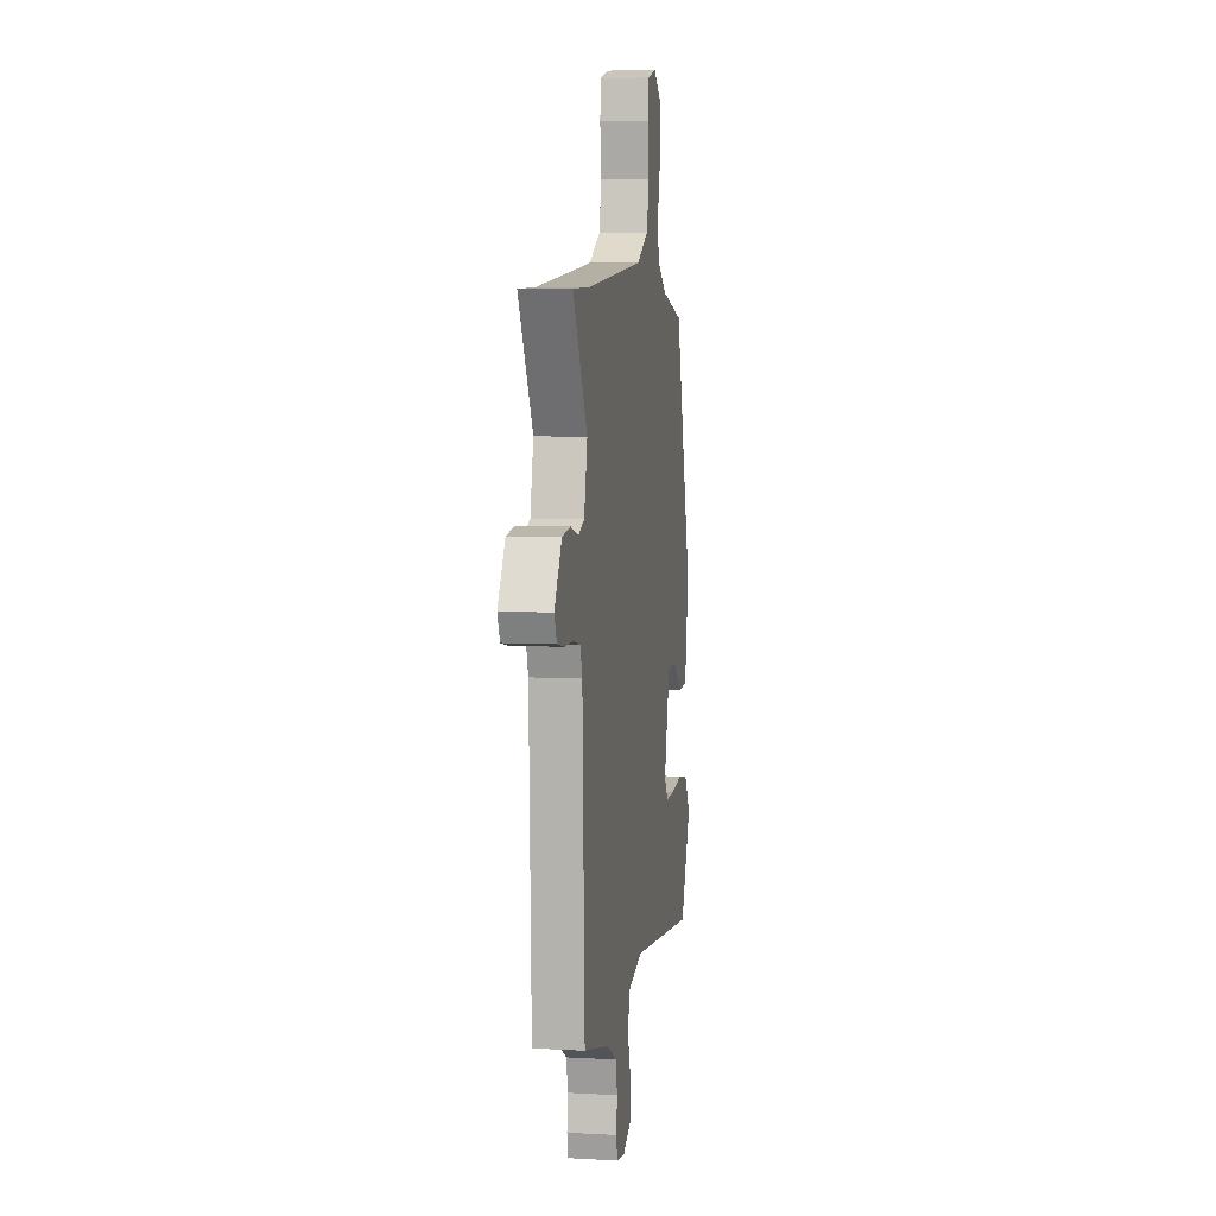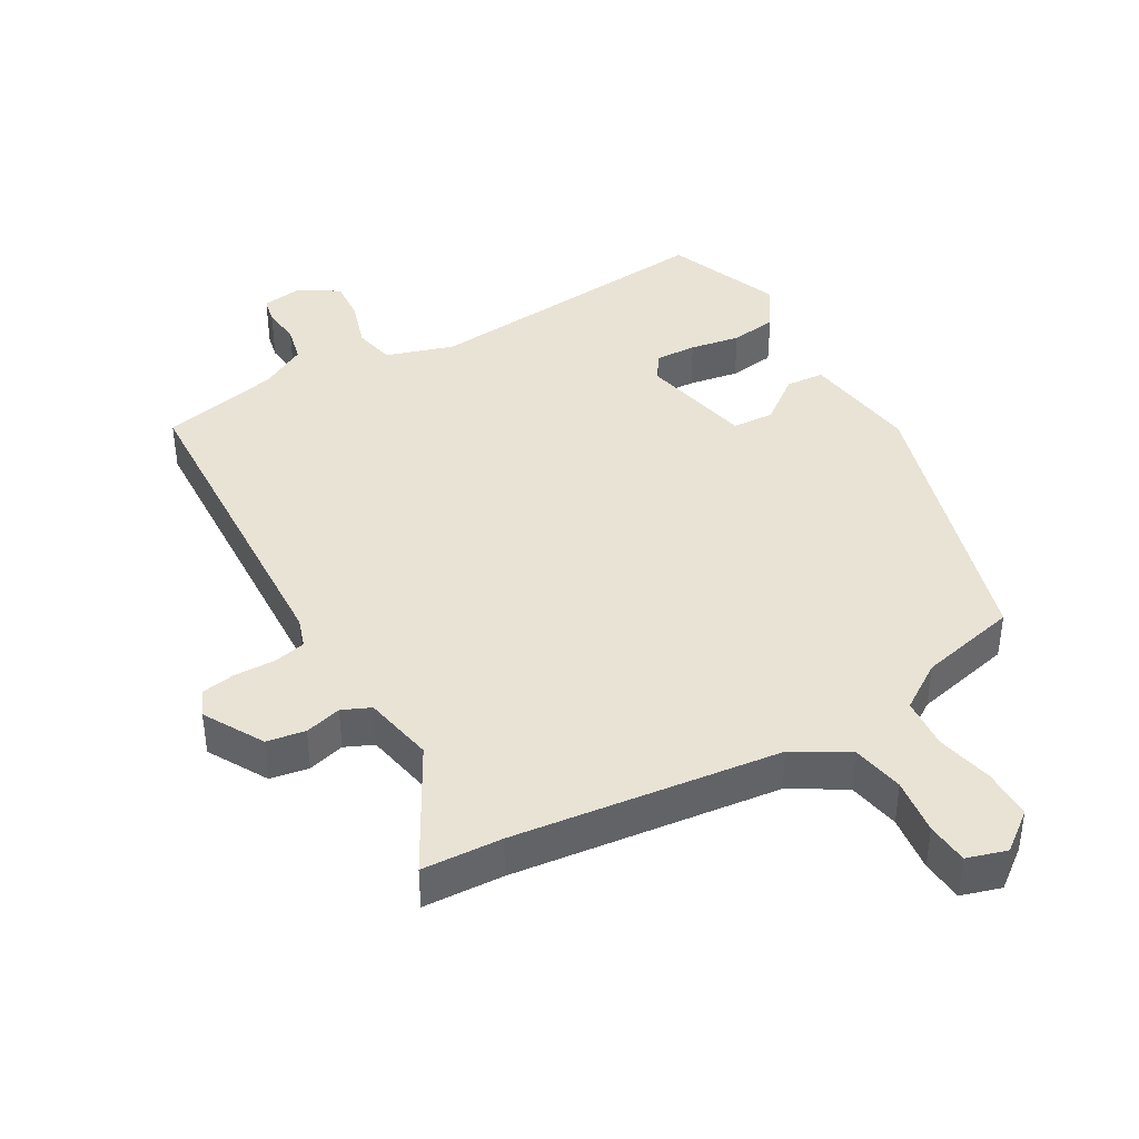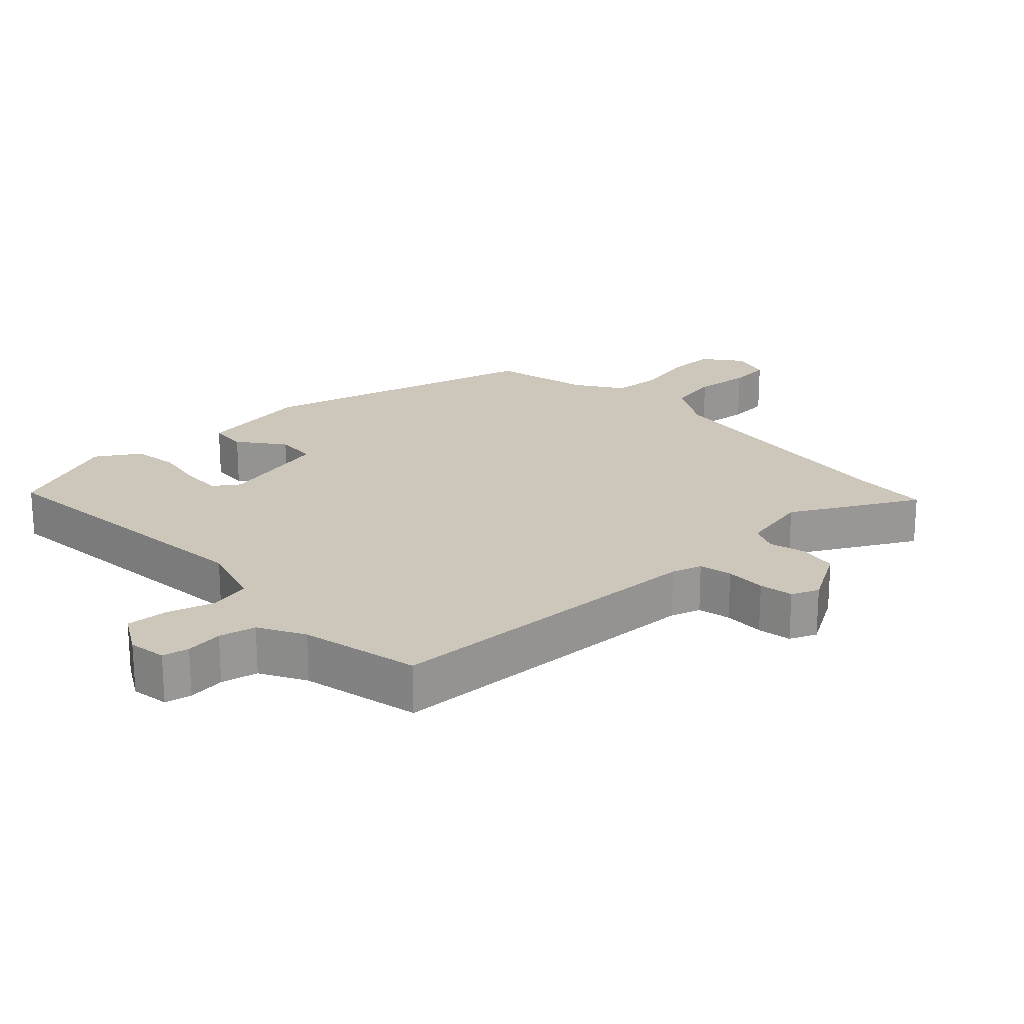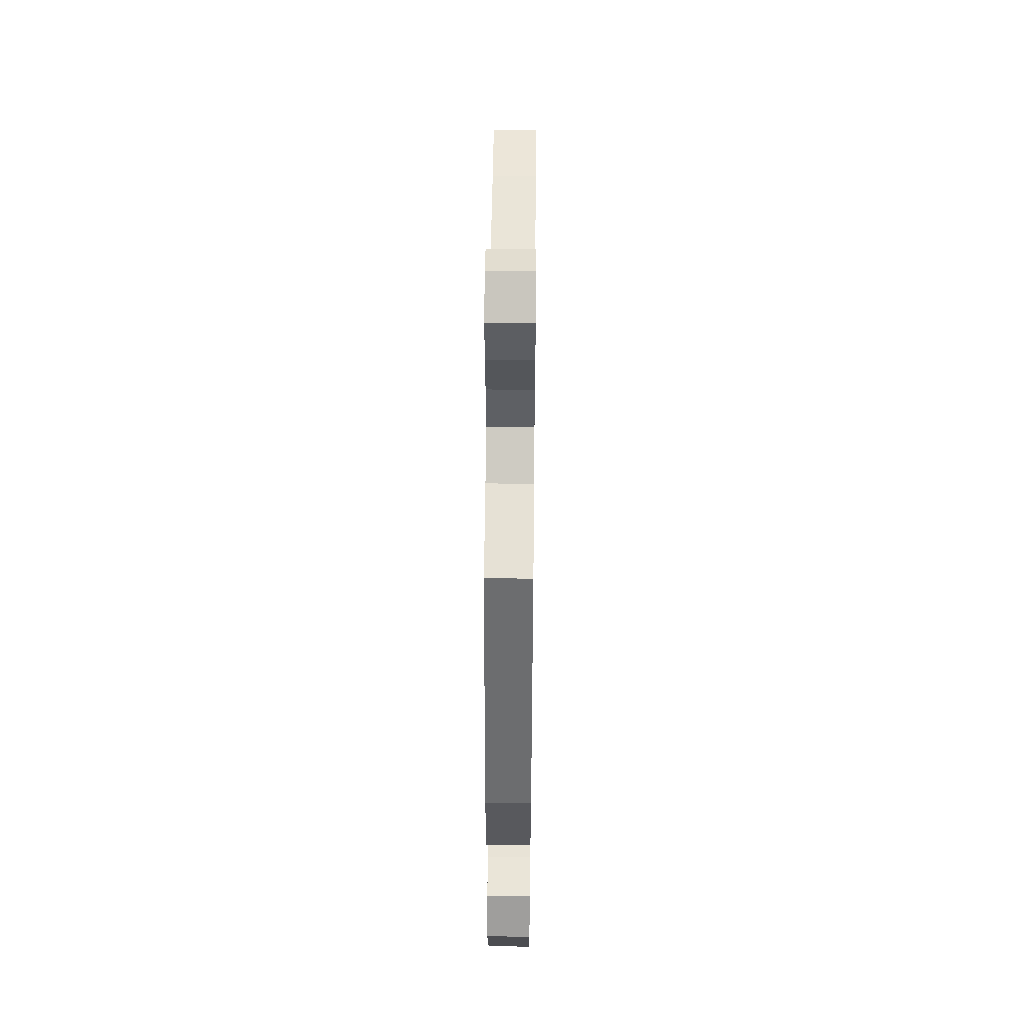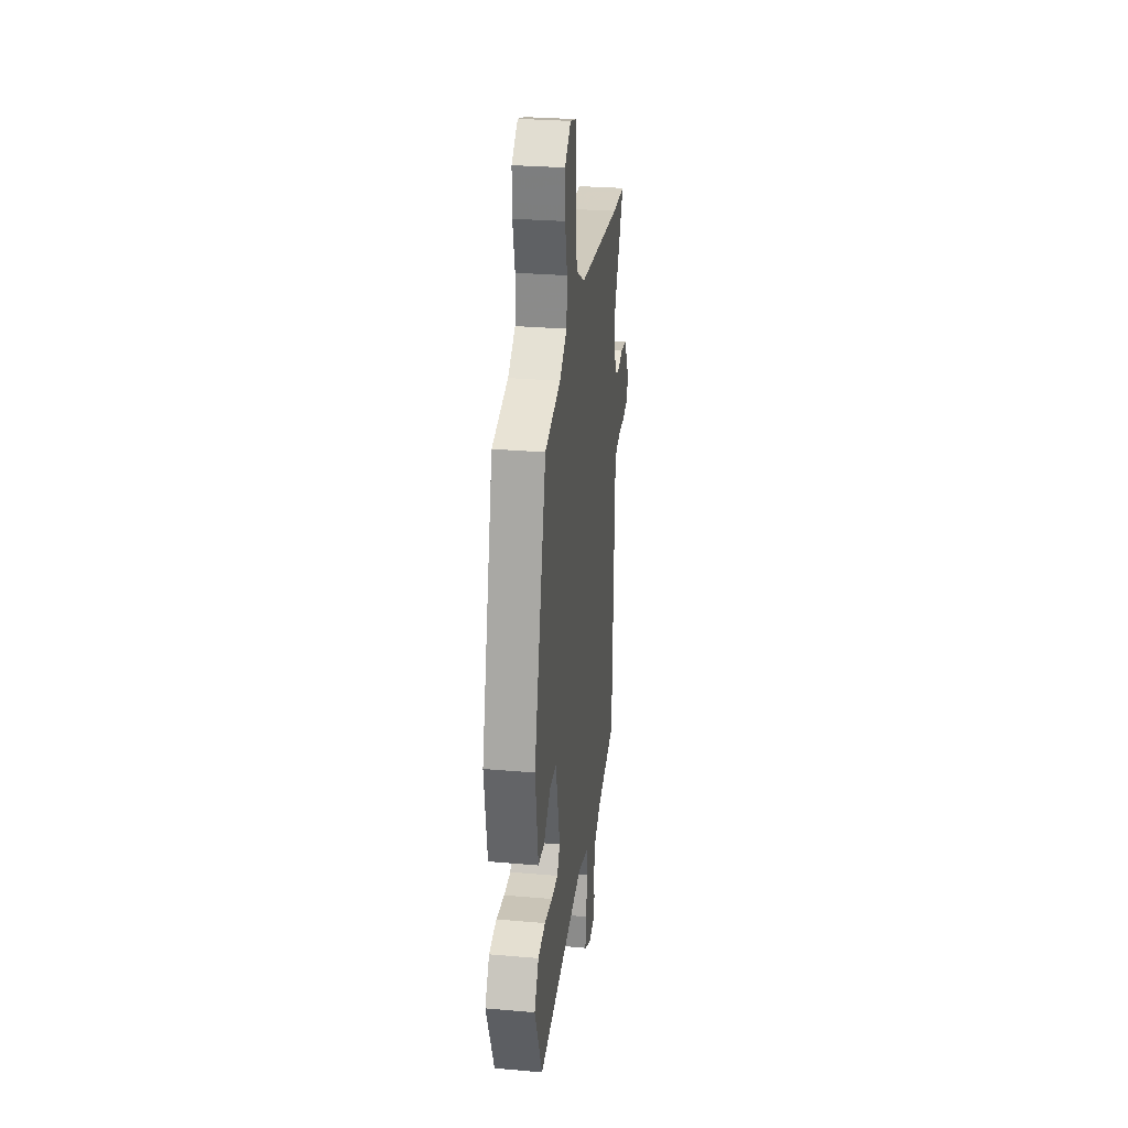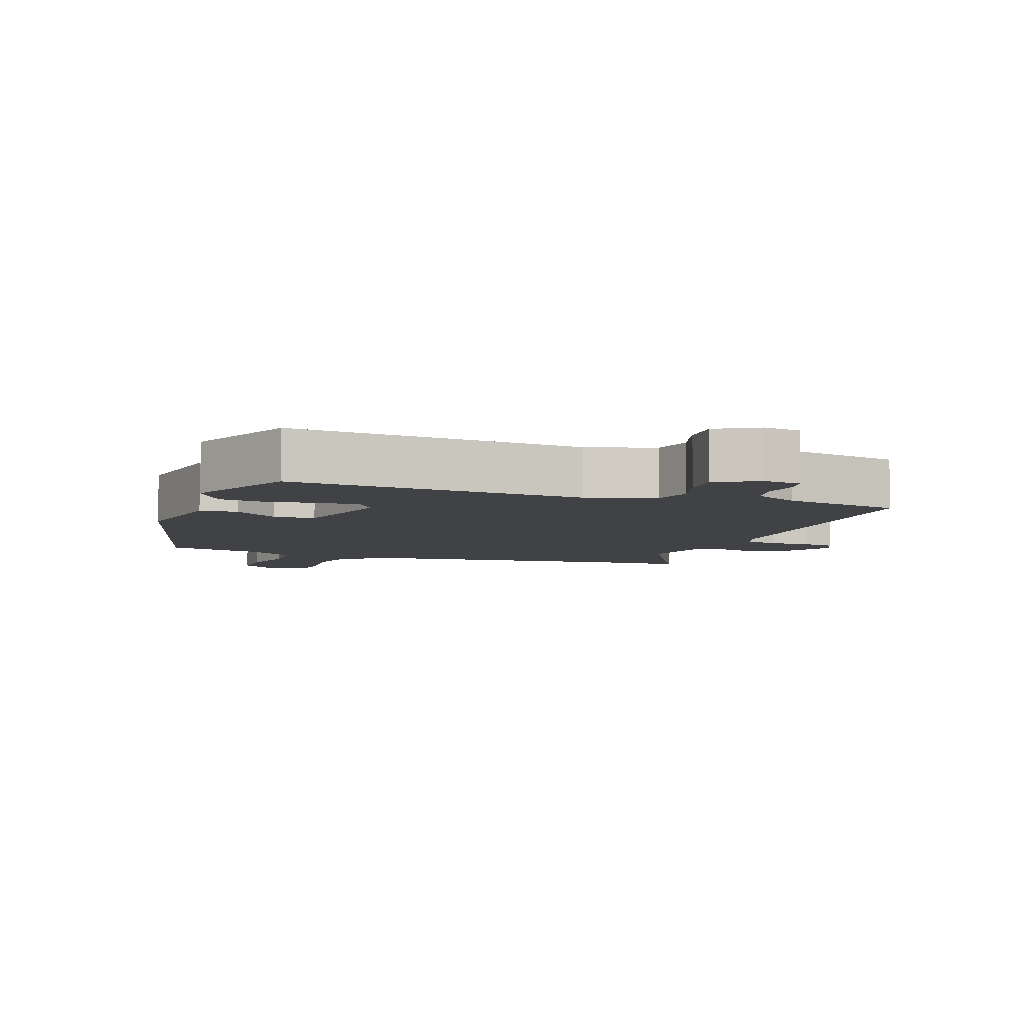
<metadata>
{"format":"obj","ext":"obj","renderer":"f3d","projection":"perspective","resolution":1024,"background":"white","views":[{"elev":5.6,"azim":-80.3,"up":"+Z"},{"elev":41.2,"azim":-29.2,"up":"+Y"},{"elev":21.5,"azim":-133.1,"up":"+Y"},{"elev":51.1,"azim":90.6,"up":"+Z"},{"elev":28.8,"azim":97.4,"up":"+Z"},{"elev":-6.1,"azim":160.4,"up":"+Y"}]}
</metadata>
<code>
v 0.339 0.07 0.472
v 0.452 0.07 0.053
v 0.425 0.07 -0.117
v 0.369 0.07 -0.121
v 0.303 0.07 -0.07
v 0.242 0.07 -0.073
v 0.203 0.07 -0.238
v 0.229 0.07 -0.276
v 0.289 0.07 -0.274
v 0.363 0.07 -0.262
v 0.431 0.07 -0.272
v 0.471 0.07 -0.336
v 0.401 0.07 -0.503
v -0.037 0.07 -0.459
v -0.137 0.07 -0.489
v -0.151 0.07 -0.549
v -0.13 0.07 -0.619
v -0.126 0.07 -0.681
v -0.188 0.07 -0.716
v -0.244 0.07 -0.707
v -0.252 0.07 -0.668
v -0.245 0.07 -0.613
v -0.257 0.07 -0.559
v -0.324 0.07 -0.522
v -0.499 0.07 -0.482
v -0.515 0.07 0.006
v -0.529 0.07 0.05
v -0.577 0.07 0.061
v -0.637 0.07 0.06
v -0.687 0.07 0.069
v -0.704 0.07 0.109
v -0.653 0.07 0.196
v -0.596 0.07 0.205
v -0.542 0.07 0.19
v -0.5 0.07 0.208
v -0.478 0.07 0.312
v -0.578 0.07 0.497
v -0.46 0.07 0.502
v -0.066 0.07 0.545
v 0.014 0.07 0.591
v 0.03 0.07 0.668
v 0.021 0.07 0.751
v 0.027 0.07 0.813
v 0.086 0.07 0.83
v 0.142 0.07 0.786
v 0.141 0.07 0.712
v 0.121 0.07 0.628
v 0.126 0.07 0.553
v 0.194 0.07 0.507
v 0.339 0 0.472
v 0.452 0 0.053
v 0.425 0 -0.117
v 0.369 0 -0.121
v 0.303 0 -0.07
v 0.242 0 -0.073
v 0.203 0 -0.238
v 0.229 0 -0.276
v 0.289 0 -0.274
v 0.363 0 -0.262
v 0.431 0 -0.272
v 0.471 0 -0.336
v 0.401 0 -0.503
v -0.037 0 -0.459
v -0.137 0 -0.489
v -0.151 0 -0.549
v -0.13 0 -0.619
v -0.126 0 -0.681
v -0.188 0 -0.716
v -0.244 0 -0.707
v -0.252 0 -0.668
v -0.245 0 -0.613
v -0.257 0 -0.559
v -0.324 0 -0.522
v -0.499 0 -0.482
v -0.515 0 0.006
v -0.529 0 0.05
v -0.577 0 0.061
v -0.637 0 0.06
v -0.687 0 0.069
v -0.704 0 0.109
v -0.653 0 0.196
v -0.596 0 0.205
v -0.542 0 0.19
v -0.5 0 0.208
v -0.478 0 0.312
v -0.578 0 0.497
v -0.46 0 0.502
v -0.066 0 0.545
v 0.014 0 0.591
v 0.03 0 0.668
v 0.021 0 0.751
v 0.027 0 0.813
v 0.086 0 0.83
v 0.142 0 0.786
v 0.141 0 0.712
v 0.121 0 0.628
v 0.126 0 0.553
v 0.194 0 0.507
f 44 45 46 47
f 44 47 48
f 41 42 43 44
f 40 41 44 48
f 39 40 48 49
f 36 37 38
f 36 38 39 49
f 31 32 33 34
f 31 34 35
f 28 29 30 31
f 27 28 31 35
f 26 27 35 36
f 24 25 26 36
f 19 20 21 22
f 19 22 23
f 16 17 18 19
f 16 19 23
f 15 16 23 24
f 11 12 13 14
f 9 10 11 14
f 8 9 14 15
f 7 8 15 24
f 2 3 4 5
f 2 5 6
f 1 2 6
f 7 24 36 49
f 1 6 7 49
f 96 95 94 93
f 97 96 93
f 93 92 91 90
f 97 93 90 89
f 98 97 89 88
f 87 86 85
f 98 88 87 85
f 83 82 81 80
f 84 83 80
f 80 79 78 77
f 84 80 77 76
f 85 84 76 75
f 85 75 74 73
f 71 70 69 68
f 72 71 68
f 68 67 66 65
f 72 68 65
f 73 72 65 64
f 63 62 61 60
f 63 60 59 58
f 64 63 58 57
f 73 64 57 56
f 54 53 52 51
f 55 54 51
f 55 51 50
f 98 85 73 56
f 98 56 55 50
f 1 50 51 2
f 2 51 52 3
f 3 52 53 4
f 4 53 54 5
f 5 54 55 6
f 6 55 56 7
f 7 56 57 8
f 8 57 58 9
f 9 58 59 10
f 10 59 60 11
f 11 60 61 12
f 12 61 62 13
f 13 62 63 14
f 14 63 64 15
f 15 64 65 16
f 16 65 66 17
f 17 66 67 18
f 18 67 68 19
f 19 68 69 20
f 20 69 70 21
f 21 70 71 22
f 22 71 72 23
f 23 72 73 24
f 24 73 74 25
f 25 74 75 26
f 26 75 76 27
f 27 76 77 28
f 28 77 78 29
f 29 78 79 30
f 30 79 80 31
f 31 80 81 32
f 32 81 82 33
f 33 82 83 34
f 34 83 84 35
f 35 84 85 36
f 36 85 86 37
f 37 86 87 38
f 38 87 88 39
f 39 88 89 40
f 40 89 90 41
f 41 90 91 42
f 42 91 92 43
f 43 92 93 44
f 44 93 94 45
f 45 94 95 46
f 46 95 96 47
f 47 96 97 48
f 48 97 98 49
f 49 98 50 1

</code>
